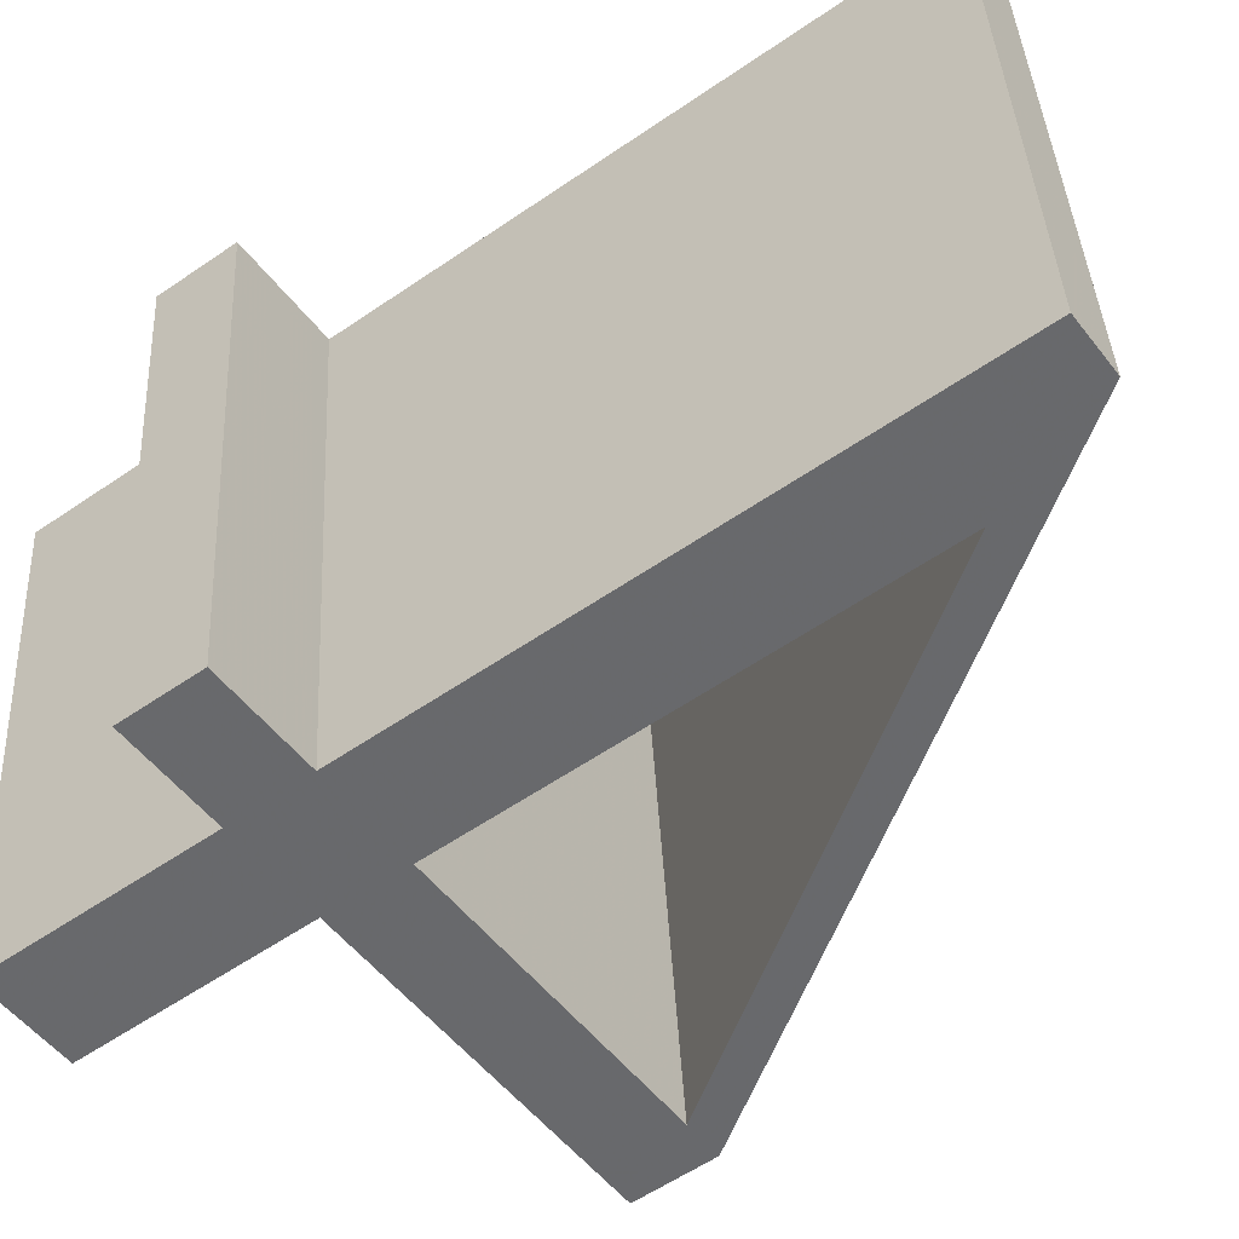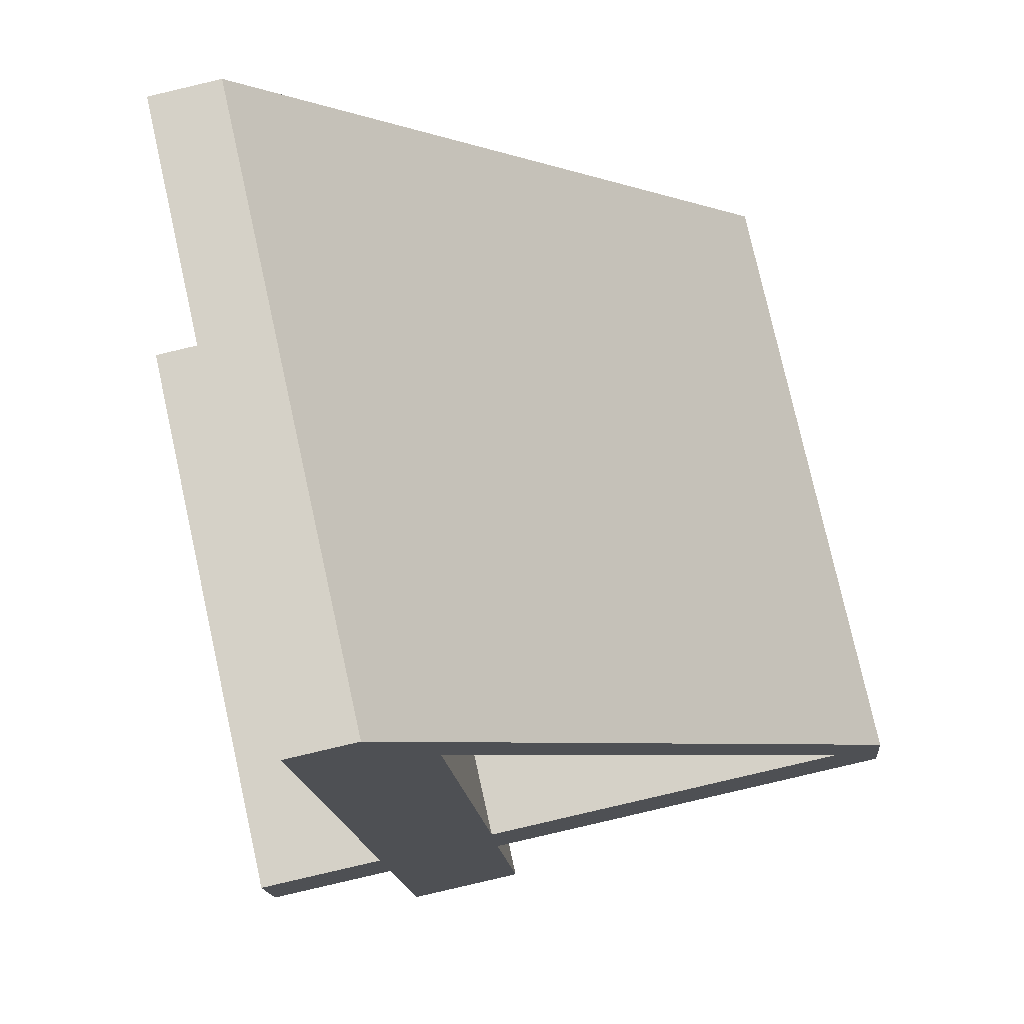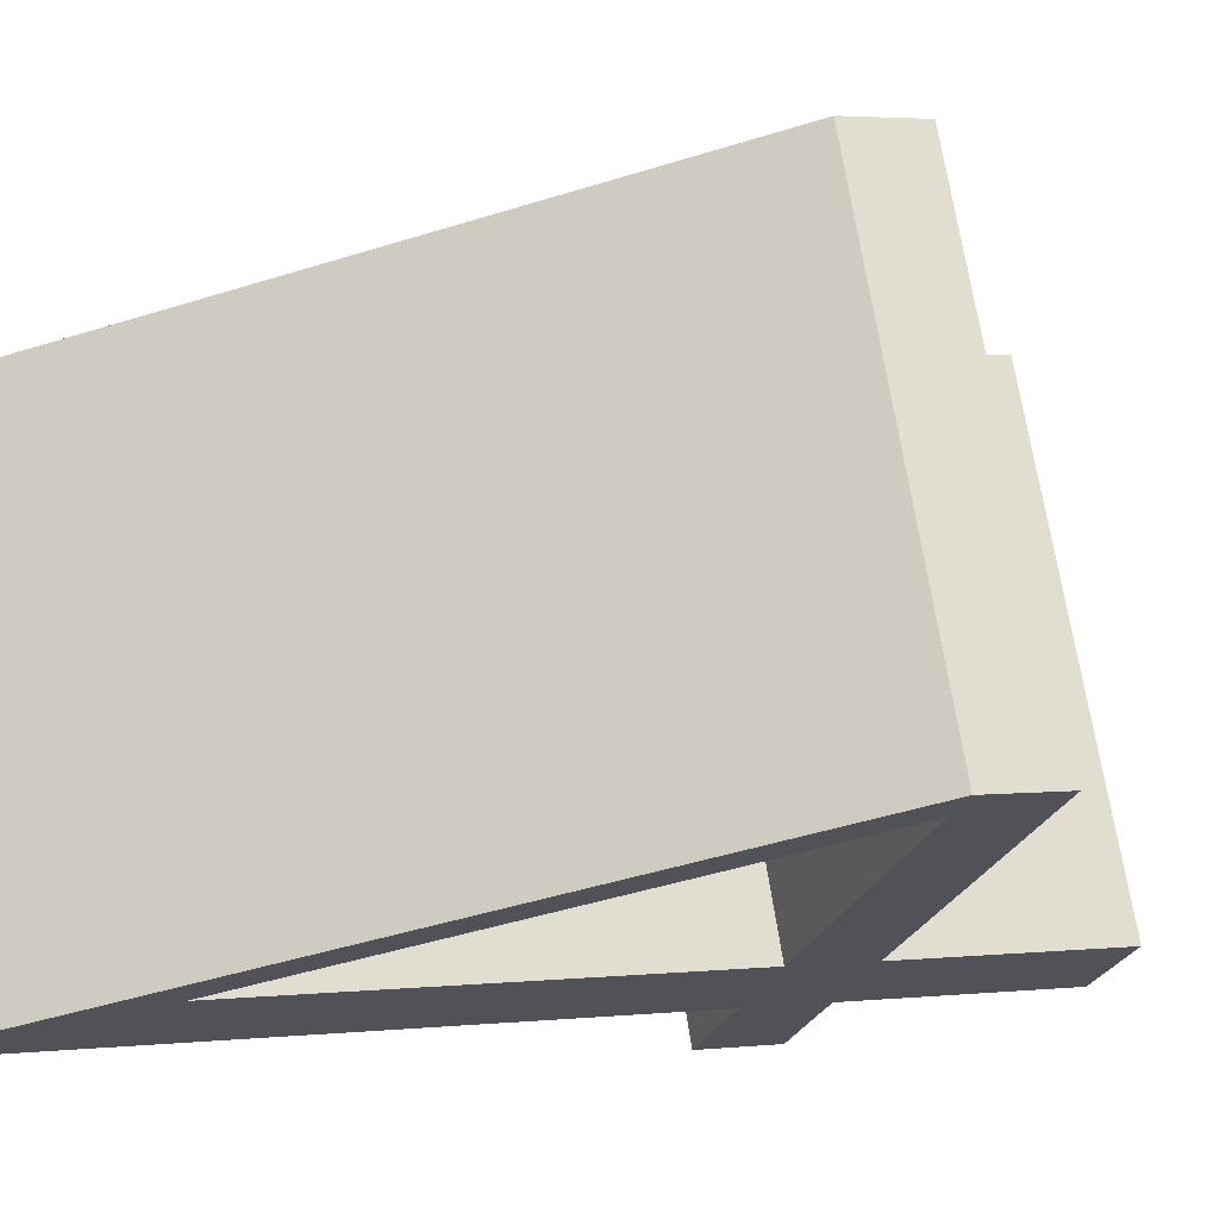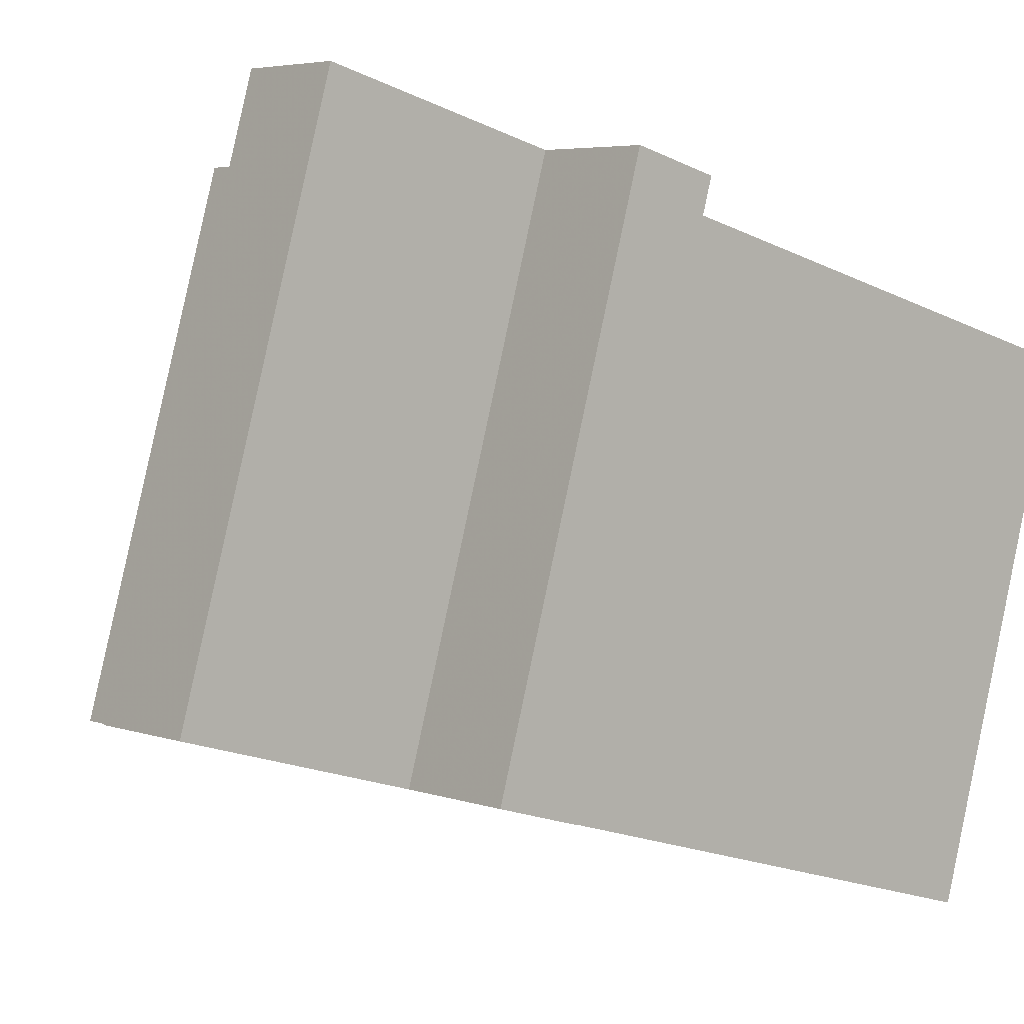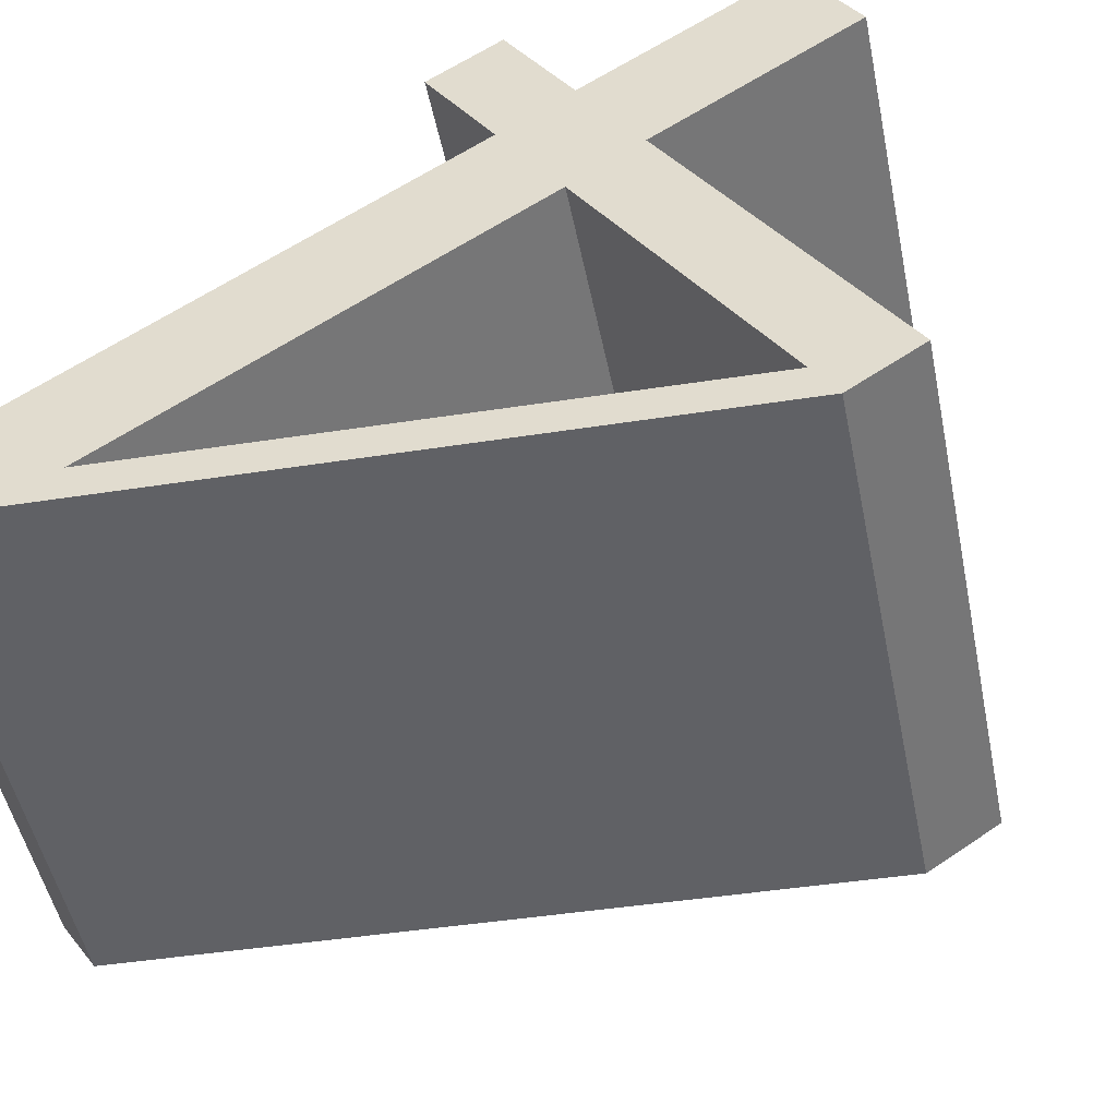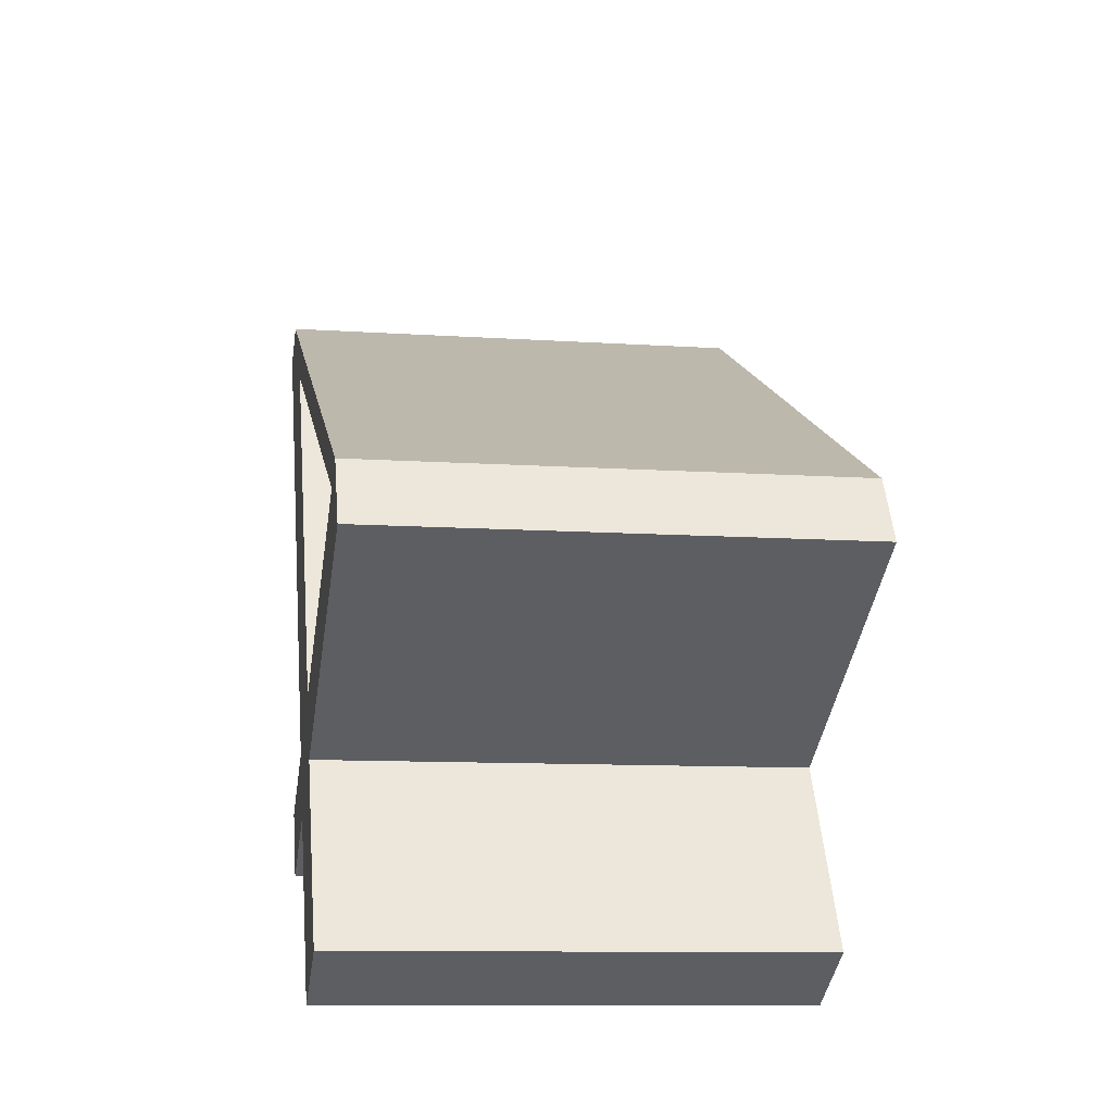
<metadata>
{"format":"obj","ext":"obj","renderer":"f3d","projection":"perspective","resolution":1024,"background":"white","views":[{"elev":-65.2,"azim":121.1,"up":"+Z"},{"elev":-19.1,"azim":179.9,"up":"+Z"},{"elev":-12.4,"azim":-113.5,"up":"+Z"},{"elev":-11.3,"azim":42.9,"up":"+Z"},{"elev":49.8,"azim":-129.4,"up":"+Z"},{"elev":-35.2,"azim":-86.4,"up":"+Y"}]}
</metadata>
<code>
o Pad
v 1.365 1.337 -0.3999
v 1.58 1.409 0.574
v 1.353 1.185 -0.3861
v 1.568 1.257 0.5879
v 1.145 1.206 -0.3417
v 1.36 1.277 0.6323
v 1.112 0.7819 -0.3031
v 1.327 0.8535 0.6708
v 0.9193 0.8009 -0.262
v 1.135 0.8724 0.7119
v 0.9529 1.224 -0.3006
v 1.168 1.296 0.6734
v 0.2756 1.291 -0.1558
v 0.4908 1.363 0.8182
v 0.2876 1.444 -0.1696
v 0.5029 1.515 0.8043
v 1.136 2.48 -0.4333
v 1.351 2.552 0.5407
v 1.245 2.47 -0.4567
v 1.461 2.541 0.5172
v 1.157 1.358 -0.3555
v 1.372 1.429 0.6184
v 0.9625 1.377 -0.3139
v 1.178 1.448 0.66
v 1.032 2.248 -0.3932
v 1.247 2.32 0.5808
v 0.3647 1.436 -0.1861
v 0.58 1.508 0.7878
f 1 3 4 2
f 3 5 6 4
f 5 7 8 6
f 7 9 10 8
f 9 11 12 10
f 11 13 14 12
f 13 15 16 14
f 15 17 18 16
f 17 19 20 18
f 19 21 22 20
f 21 1 2 22
f 23 25 26 24
f 25 27 28 26
f 27 23 24 28
f 13 15 27
f 7 9 11
f 13 27 11
f 11 27 23
f 7 11 5
f 11 23 21
f 5 11 21
f 3 5 1
f 5 21 1
f 27 15 25
f 21 23 25
f 25 17 19
f 25 15 17
f 25 19 21
f 28 16 14
f 12 10 8
f 12 28 14
f 24 28 12
f 6 12 8
f 22 24 12
f 22 12 6
f 2 6 4
f 2 22 6
f 26 16 28
f 26 24 22
f 20 18 26
f 18 16 26
f 22 20 26

</code>
